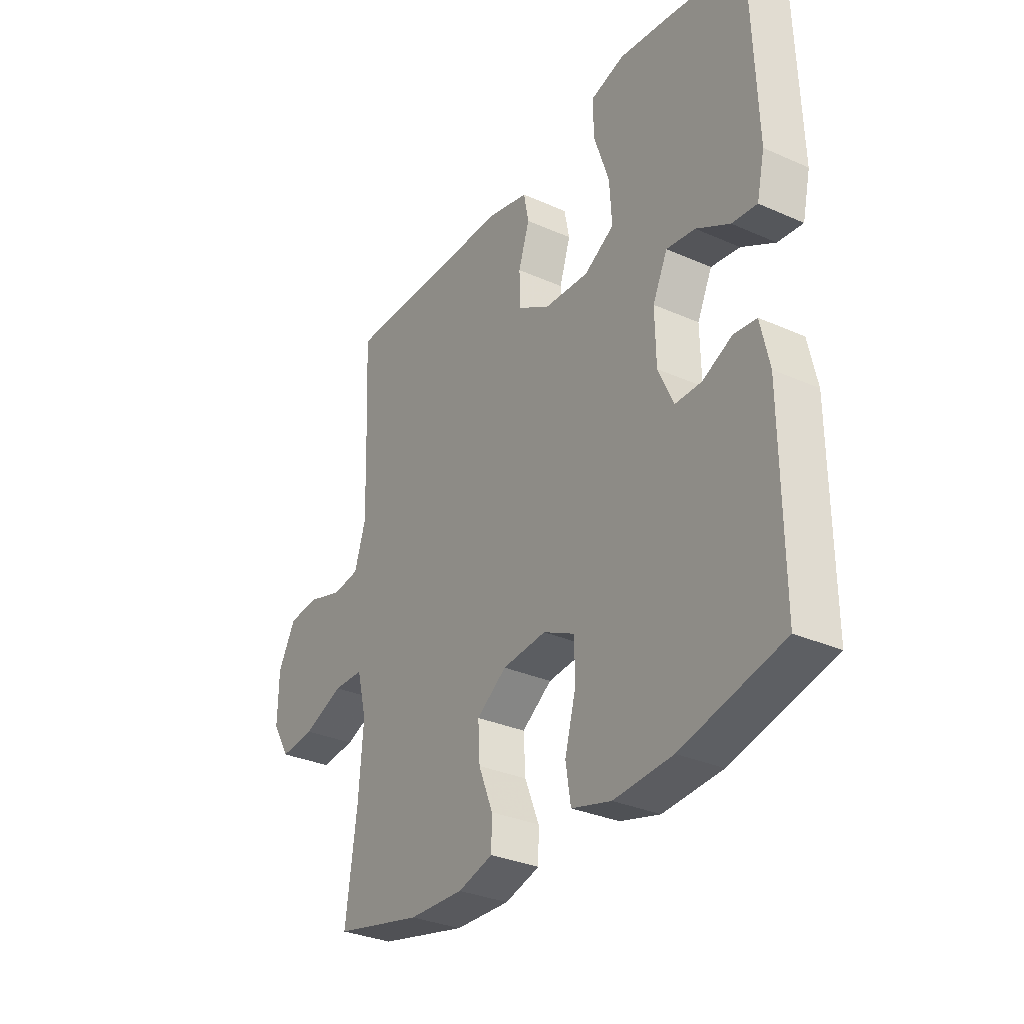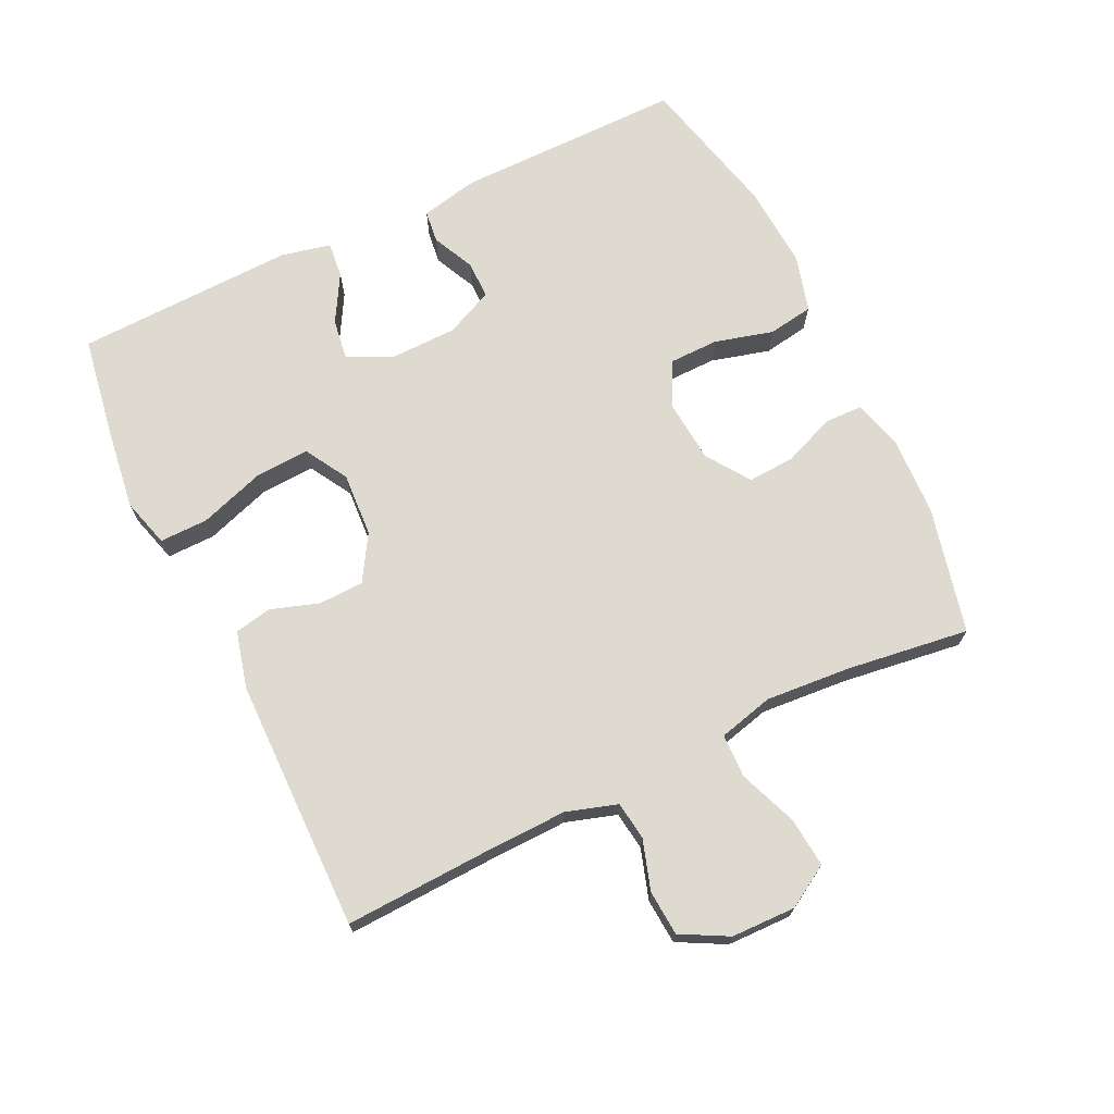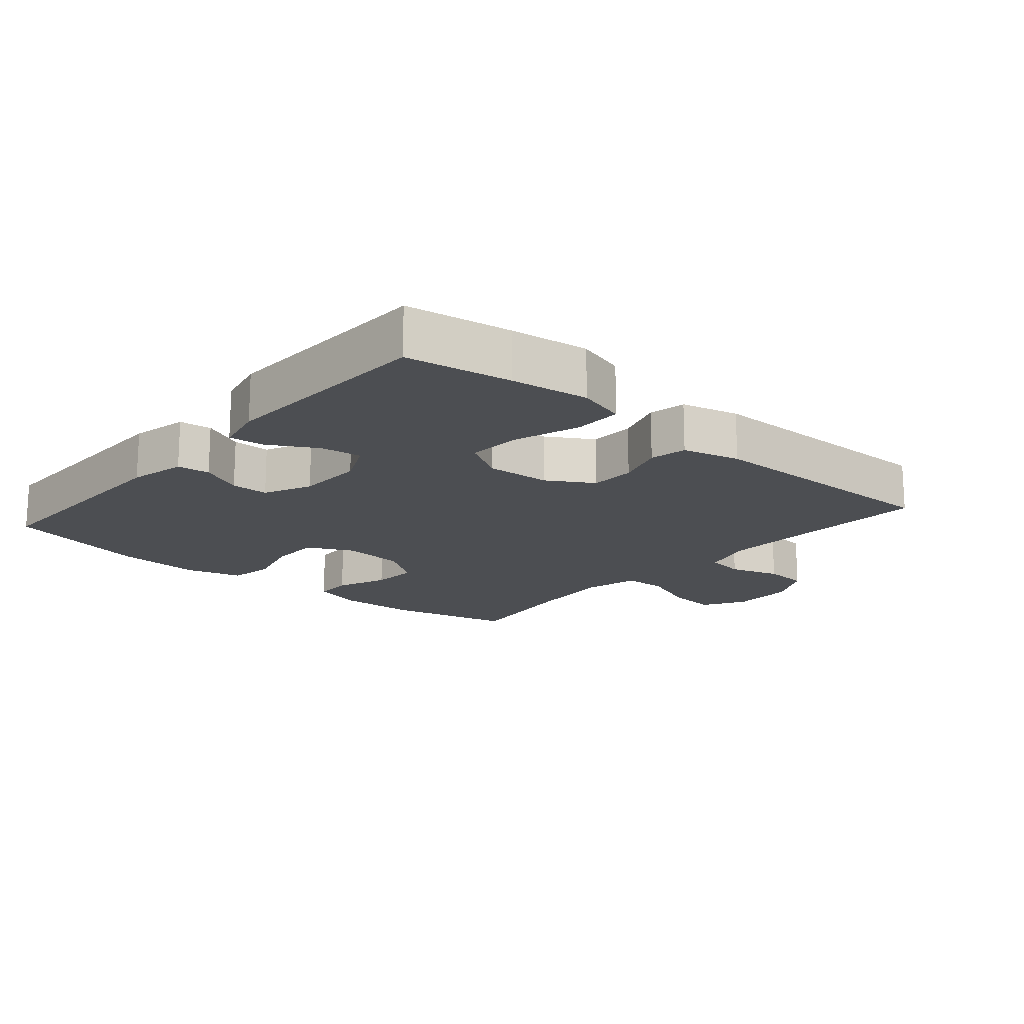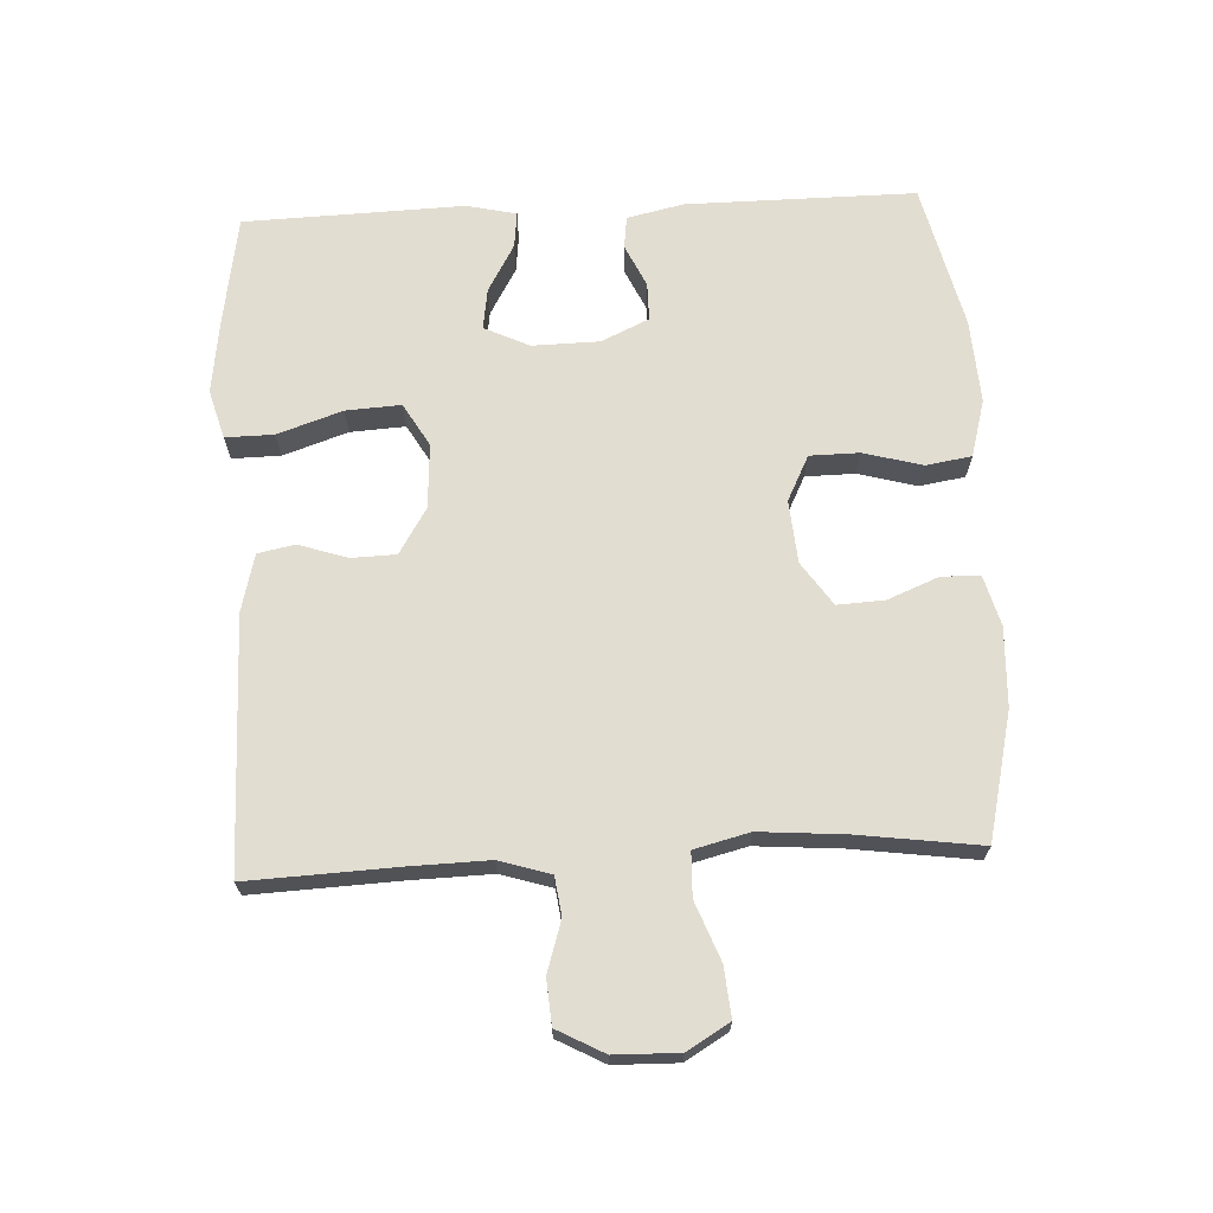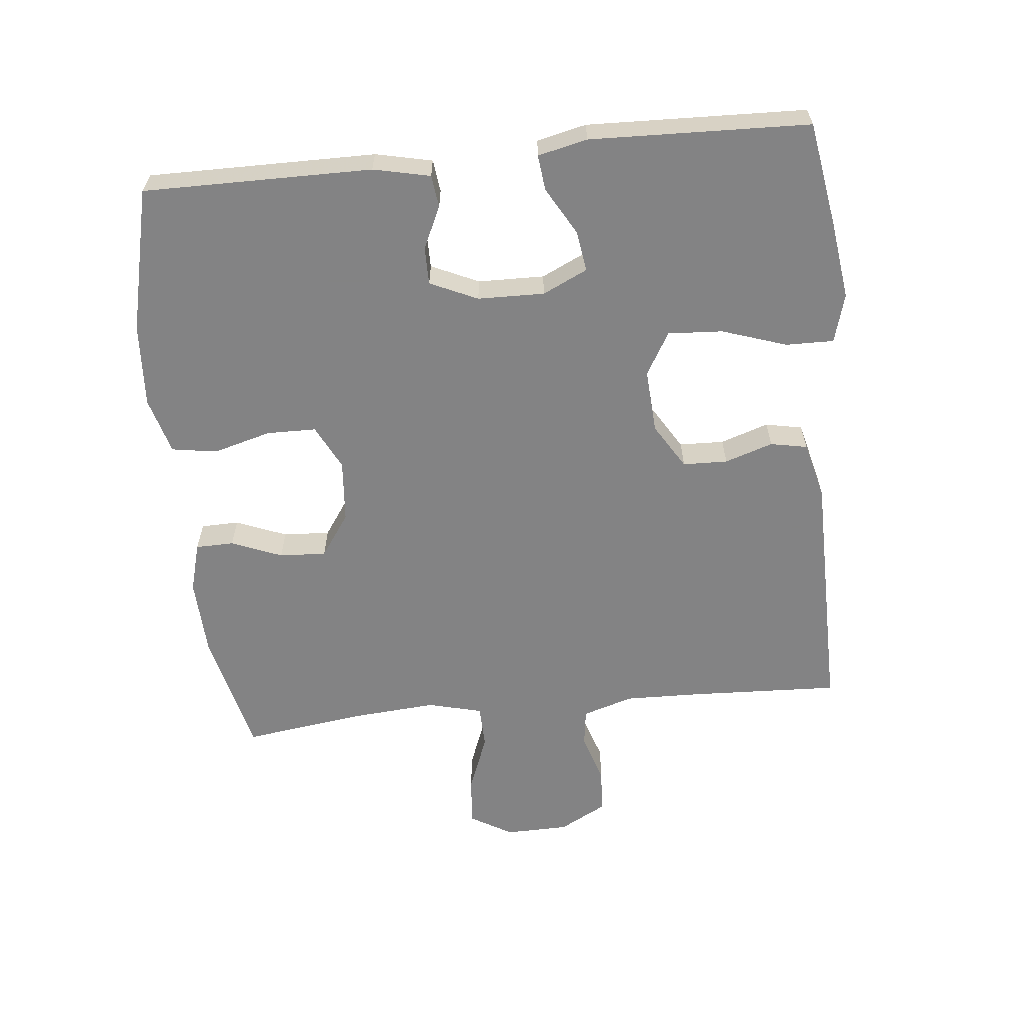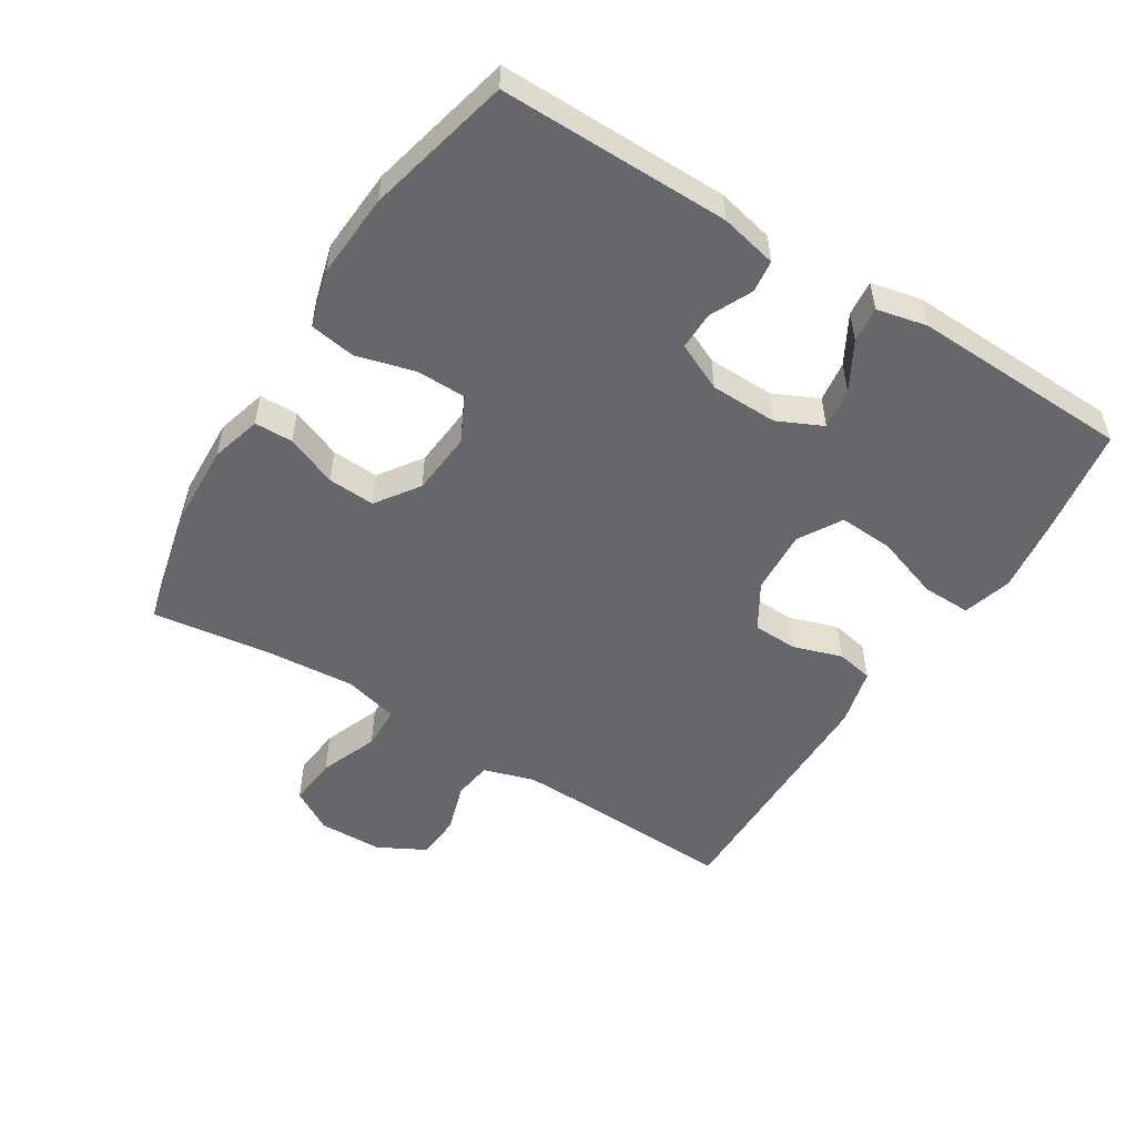
<metadata>
{"format":"obj","ext":"obj","renderer":"f3d","projection":"perspective","resolution":1024,"background":"white","views":[{"elev":-31.8,"azim":-122.0,"up":"+Z"},{"elev":70.6,"azim":64.3,"up":"+Y"},{"elev":-16.8,"azim":-40.8,"up":"+Y"},{"elev":68.4,"azim":87.2,"up":"+Y"},{"elev":-61.1,"azim":-84.1,"up":"+Y"},{"elev":-52.2,"azim":-122.1,"up":"+Y"}]}
</metadata>
<code>
v 0.5 0.07 0.5
v 0.49 0.07 0.273
v 0.487 0.07 0.156
v 0.511 0.07 0.079
v 0.569 0.07 0.071
v 0.645 0.07 0.095
v 0.713 0.07 0.09
v 0.751 0.07 0.019
v 0.753 0.07 -0.078
v 0.715 0.07 -0.142
v 0.64 0.07 -0.135
v 0.552 0.07 -0.101
v 0.486 0.07 -0.103
v 0.465 0.07 -0.186
v 0.475 0.07 -0.315
v 0.5 0.07 -0.5
v 0.309 0.07 -0.545
v 0.19 0.07 -0.55
v 0.114 0.07 -0.529
v 0.113 0.07 -0.471
v 0.144 0.07 -0.394
v 0.148 0.07 -0.323
v 0.083 0.07 -0.278
v -0.012 0.07 -0.27
v -0.08 0.07 -0.304
v -0.081 0.07 -0.379
v -0.057 0.07 -0.467
v -0.068 0.07 -0.536
v -0.154 0.07 -0.56
v -0.281 0.07 -0.552
v -0.5 0.07 -0.5
v -0.498 0.07 -0.154
v -0.479 0.07 -0.068
v -0.43 0.07 -0.062
v -0.366 0.07 -0.092
v -0.309 0.07 -0.092
v -0.276 0.07 -0.02
v -0.274 0.07 0.081
v -0.306 0.07 0.149
v -0.368 0.07 0.14
v -0.44 0.07 0.099
v -0.494 0.07 0.093
v -0.511 0.07 0.168
v -0.5 0.07 0.5
v -0.341 0.07 0.526
v -0.223 0.07 0.542
v -0.149 0.07 0.521
v -0.15 0.07 0.448
v -0.183 0.07 0.35
v -0.188 0.07 0.267
v -0.123 0.07 0.229
v -0.026 0.07 0.235
v 0.043 0.07 0.277
v 0.045 0.07 0.345
v 0.021 0.07 0.418
v 0.032 0.07 0.474
v 0.119 0.07 0.496
v 0.5 0 0.5
v 0.49 0 0.273
v 0.487 0 0.156
v 0.511 0 0.079
v 0.569 0 0.071
v 0.645 0 0.095
v 0.713 0 0.09
v 0.751 0 0.019
v 0.753 0 -0.078
v 0.715 0 -0.142
v 0.64 0 -0.135
v 0.552 0 -0.101
v 0.486 0 -0.103
v 0.465 0 -0.186
v 0.475 0 -0.315
v 0.5 0 -0.5
v 0.309 0 -0.545
v 0.19 0 -0.55
v 0.114 0 -0.529
v 0.113 0 -0.471
v 0.144 0 -0.394
v 0.148 0 -0.323
v 0.083 0 -0.278
v -0.012 0 -0.27
v -0.08 0 -0.304
v -0.081 0 -0.379
v -0.057 0 -0.467
v -0.068 0 -0.536
v -0.154 0 -0.56
v -0.281 0 -0.552
v -0.5 0 -0.5
v -0.498 0 -0.154
v -0.479 0 -0.068
v -0.43 0 -0.062
v -0.366 0 -0.092
v -0.309 0 -0.092
v -0.276 0 -0.02
v -0.274 0 0.081
v -0.306 0 0.149
v -0.368 0 0.14
v -0.44 0 0.099
v -0.494 0 0.093
v -0.511 0 0.168
v -0.5 0 0.5
v -0.341 0 0.526
v -0.223 0 0.542
v -0.149 0 0.521
v -0.15 0 0.448
v -0.183 0 0.35
v -0.188 0 0.267
v -0.123 0 0.229
v -0.026 0 0.235
v 0.043 0 0.277
v 0.045 0 0.345
v 0.021 0 0.418
v 0.032 0 0.474
v 0.119 0 0.496
f 57 1 2
f 56 57 2
f 55 56 2
f 54 55 2
f 53 54 2 3
f 52 53 3 4
f 51 52 4
f 47 48 49
f 46 47 49
f 45 46 49
f 44 45 49
f 43 44 49
f 42 43 49
f 41 42 49
f 40 41 49
f 39 40 49 50
f 38 39 50 51
f 33 34 35
f 32 33 35
f 31 32 35
f 30 31 35
f 29 30 35
f 28 29 35
f 27 28 35
f 26 27 35
f 25 26 35 36
f 24 25 36 37
f 19 20 21
f 18 19 21
f 17 18 21
f 16 17 21
f 15 16 21
f 14 15 21 22
f 13 14 22 23
f 10 11 12
f 9 10 12
f 8 9 12
f 7 8 12
f 6 7 12
f 5 6 12
f 4 5 12 13
f 37 38 51
f 24 37 51
f 23 24 51
f 13 23 51
f 4 13 51
f 59 58 114
f 59 114 113
f 59 113 112
f 59 112 111
f 60 59 111 110
f 61 60 110 109
f 61 109 108
f 106 105 104
f 106 104 103
f 106 103 102
f 106 102 101
f 106 101 100
f 106 100 99
f 106 99 98
f 106 98 97
f 107 106 97 96
f 108 107 96 95
f 92 91 90
f 92 90 89
f 92 89 88
f 92 88 87
f 92 87 86
f 92 86 85
f 92 85 84
f 92 84 83
f 93 92 83 82
f 94 93 82 81
f 78 77 76
f 78 76 75
f 78 75 74
f 78 74 73
f 78 73 72
f 79 78 72 71
f 80 79 71 70
f 69 68 67
f 69 67 66
f 69 66 65
f 69 65 64
f 69 64 63
f 69 63 62
f 70 69 62 61
f 108 95 94
f 108 94 81
f 108 81 80
f 108 80 70
f 108 70 61
f 1 58 59 2
f 2 59 60 3
f 3 60 61 4
f 4 61 62 5
f 5 62 63 6
f 6 63 64 7
f 7 64 65 8
f 8 65 66 9
f 9 66 67 10
f 10 67 68 11
f 11 68 69 12
f 12 69 70 13
f 13 70 71 14
f 14 71 72 15
f 15 72 73 16
f 16 73 74 17
f 17 74 75 18
f 18 75 76 19
f 19 76 77 20
f 20 77 78 21
f 21 78 79 22
f 22 79 80 23
f 23 80 81 24
f 24 81 82 25
f 25 82 83 26
f 26 83 84 27
f 27 84 85 28
f 28 85 86 29
f 29 86 87 30
f 30 87 88 31
f 31 88 89 32
f 32 89 90 33
f 33 90 91 34
f 34 91 92 35
f 35 92 93 36
f 36 93 94 37
f 37 94 95 38
f 38 95 96 39
f 39 96 97 40
f 40 97 98 41
f 41 98 99 42
f 42 99 100 43
f 43 100 101 44
f 44 101 102 45
f 45 102 103 46
f 46 103 104 47
f 47 104 105 48
f 48 105 106 49
f 49 106 107 50
f 50 107 108 51
f 51 108 109 52
f 52 109 110 53
f 53 110 111 54
f 54 111 112 55
f 55 112 113 56
f 56 113 114 57
f 57 114 58 1

</code>
